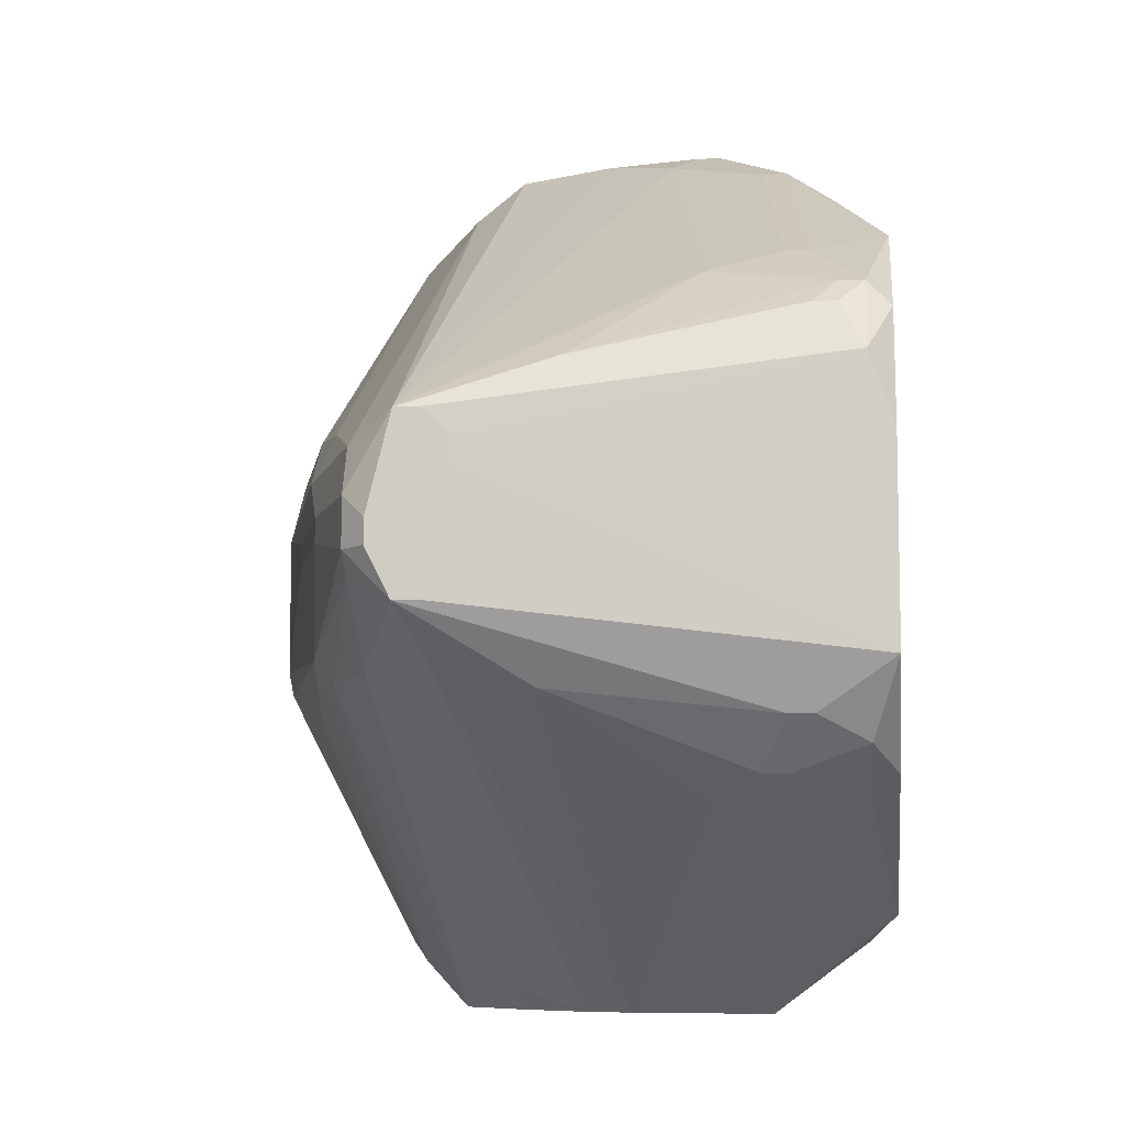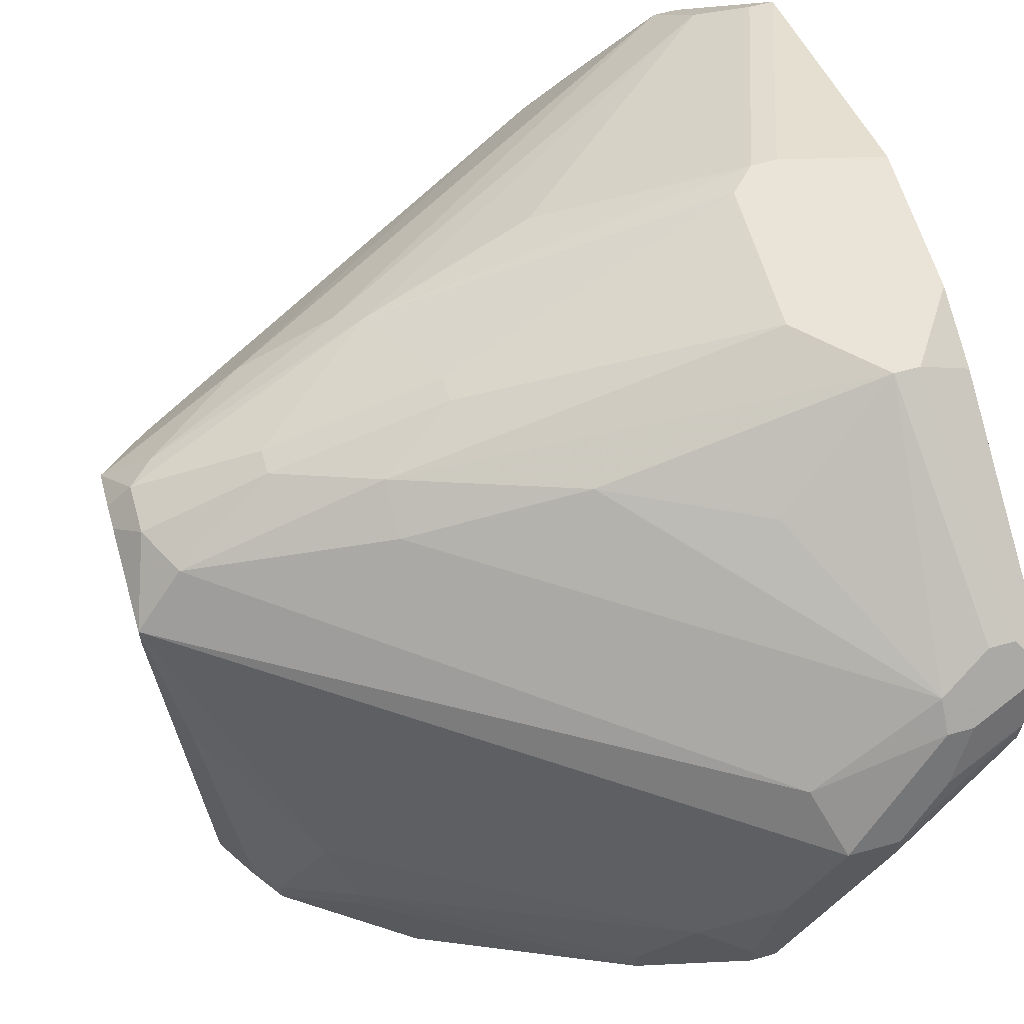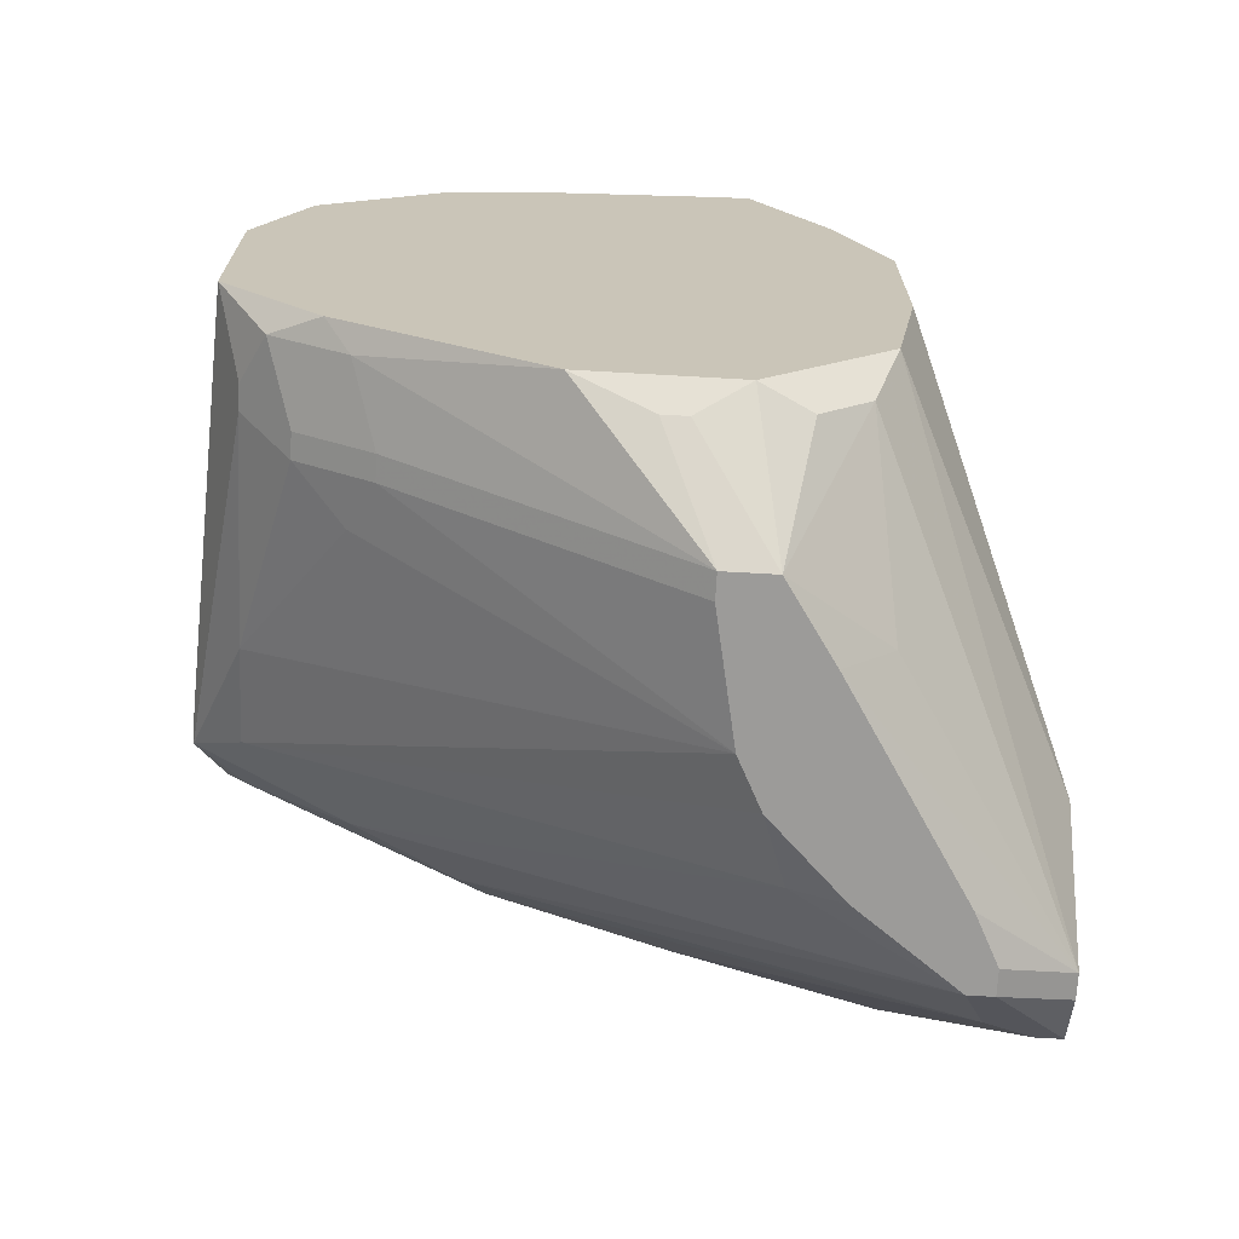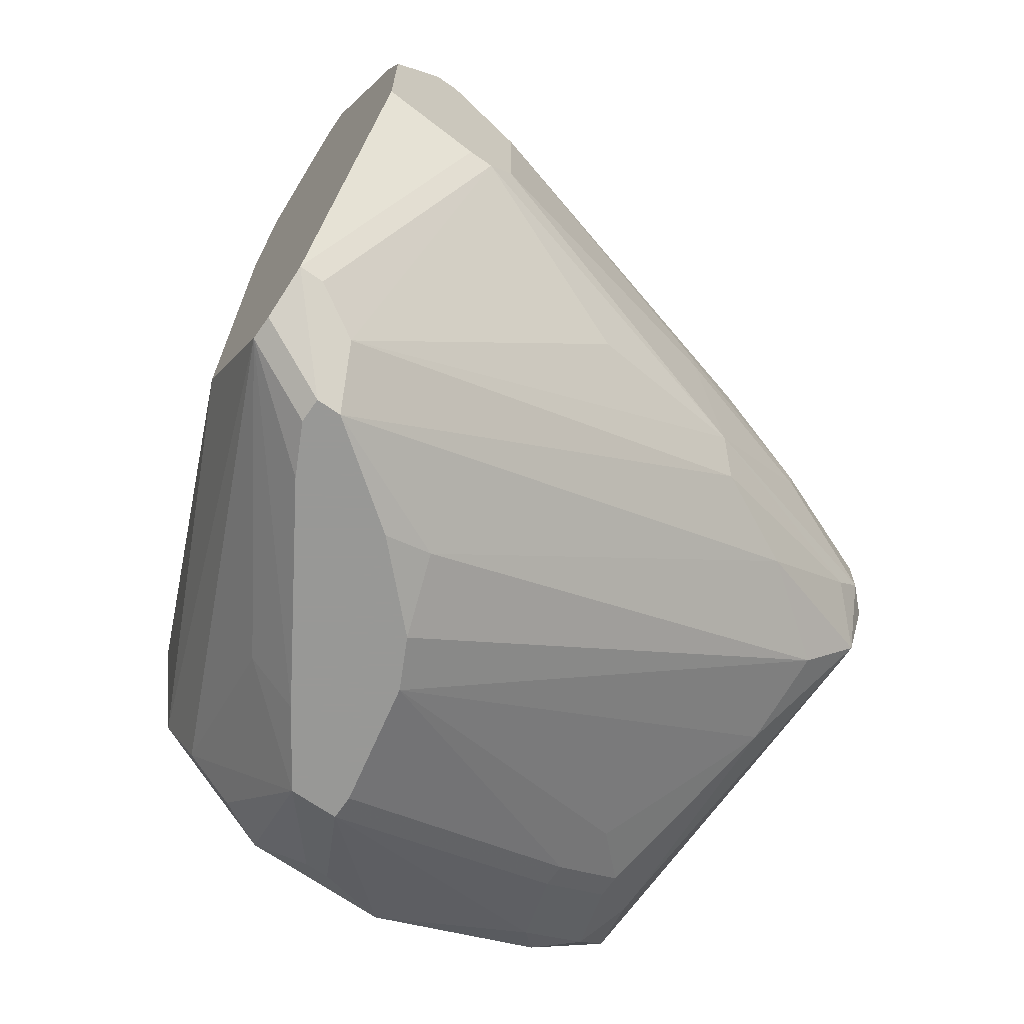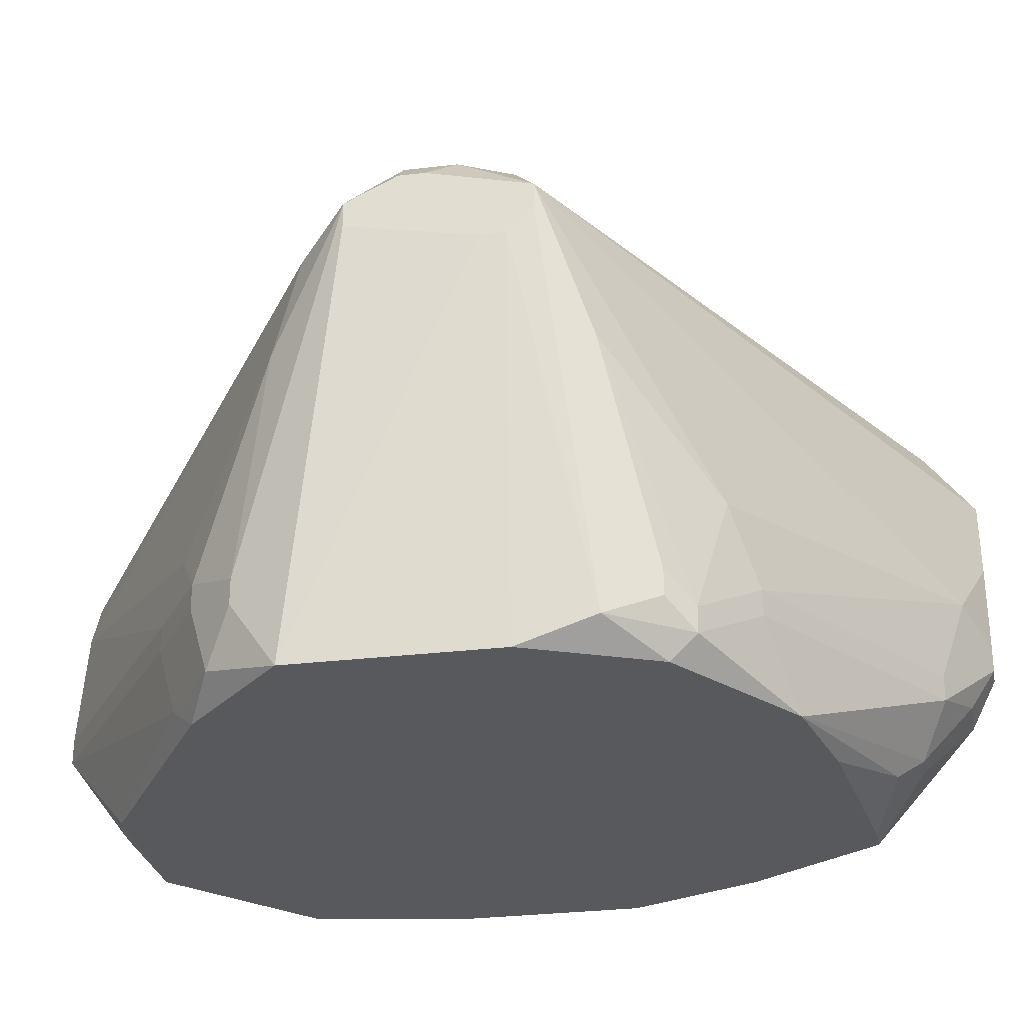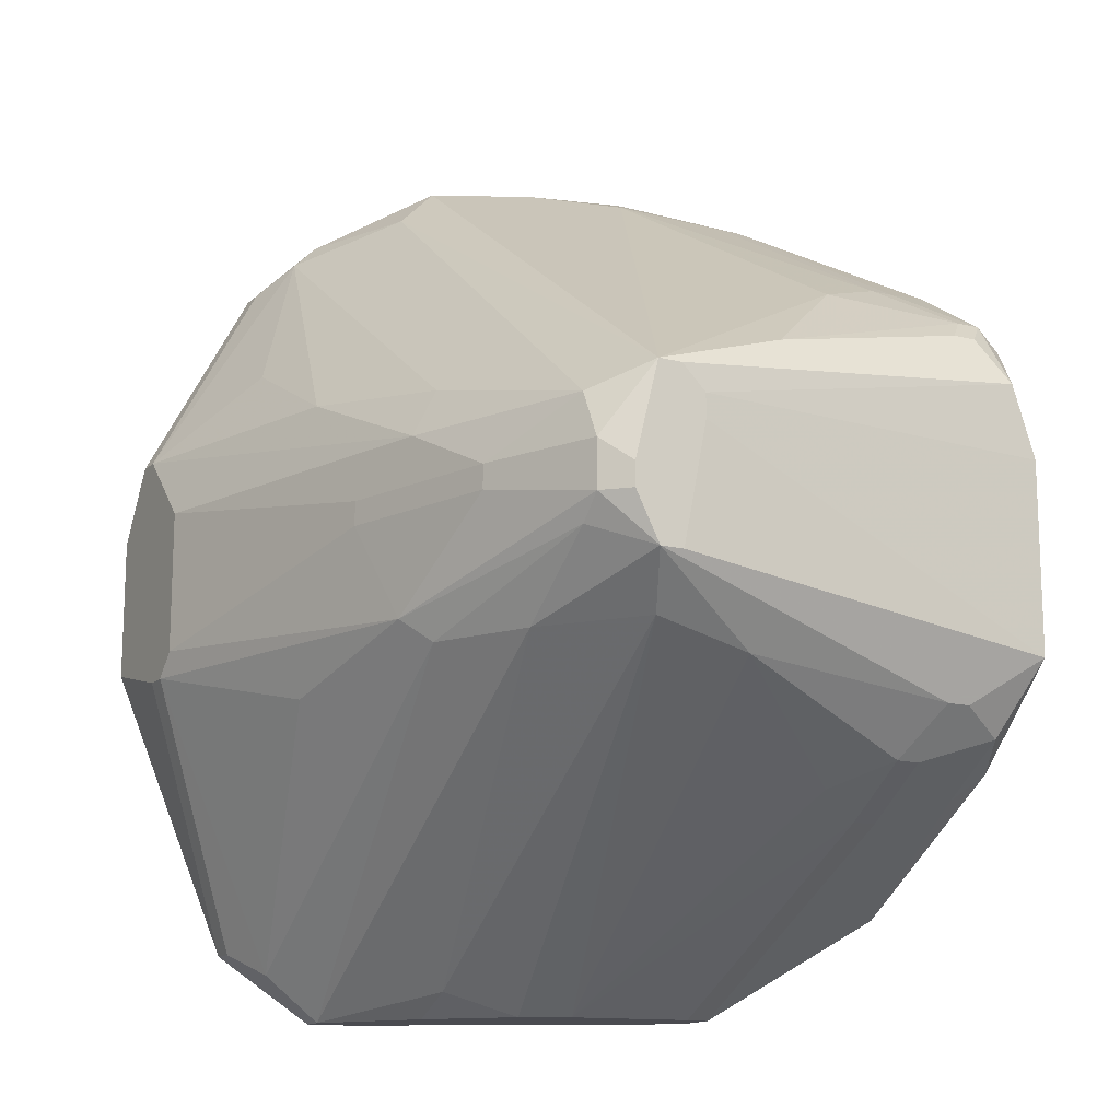
<metadata>
{"format":"obj","ext":"obj","renderer":"f3d","projection":"perspective","resolution":1024,"background":"white","views":[{"elev":-8.2,"azim":96.1,"up":"+Y"},{"elev":61.0,"azim":164.1,"up":"+Z"},{"elev":-69.9,"azim":176.7,"up":"+Y"},{"elev":-68.5,"azim":-35.0,"up":"+Y"},{"elev":-29.7,"azim":99.9,"up":"+Z"},{"elev":-14.4,"azim":61.1,"up":"+Y"}]}
</metadata>
<code>
v 0.2215 -0.0592 0.0607
v 0.3338 0.01324 0.05708
v 0.3338 0.01324 0.05346
v 0.3338 0.009617 0.04984
v 0.2215 -0.0592 0.06433
v 0.3338 0.005995 0.04984
v 0.3338 -0.001248 0.0607
v 0.3338 -0.00487 0.0607
v 0.3338 -0.01211 0.05708
v 0.3338 -0.01211 0.05346
v 0.3301 0.02048 0.03535
v 0.3301 0.02048 -0.004486
v 0.2215 -0.05557 0.07157
v 0.2251 -0.05557 0.07157
v 0.3301 0.009617 -0.008107
v 0.3301 0.002374 0.06433
v 0.3301 -0.00487 0.06433
v 0.3301 -0.01936 -0.008107
v 0.3265 0.02773 0.002758
v 0.3265 0.02773 -0.000864
v 0.3265 0.009617 0.06433
v 0.3265 -0.008491 0.06433
v 0.3265 -0.01936 0.05346
v 0.3265 -0.02298 0.03897
v 0.3265 -0.0266 0.006379
v 0.3265 -0.0266 0.002758
v 0.3229 0.03135 -0.000864
v 0.3229 0.03135 -0.004486
v 0.3229 0.02773 -0.008107
v 0.3229 -0.03022 -0.004486
v 0.3193 -0.03384 0.01
v 0.3193 -0.03384 0.006379
v 0.3157 0.03497 0.01724
v 0.3157 -0.03384 -0.008107
v 0.312 0.03859 0.006379
v 0.312 0.03859 0.002758
v 0.312 0.002374 0.07157
v 0.312 -0.001248 0.07157
v 0.312 -0.01936 0.06433
v 0.312 -0.03746 0.01724
v 0.2215 -0.04109 0.04622
v 0.312 -0.03746 -0.004486
v 0.3084 -0.04109 0.01
v 0.3084 -0.04109 0.006379
v 0.3048 0.04221 -0.008107
v 0.2976 0.01686 0.07157
v 0.2976 0.009617 0.07519
v 0.2976 -0.01936 0.07157
v 0.2939 -0.01573 0.07519
v 0.2903 0.04583 -0.008107
v 0.2867 0.002374 0.07881
v 0.2867 -0.001248 0.07881
v 0.2867 -0.05195 -0.008107
v 0.2758 0.06032 0.01
v 0.2758 0.06032 0.006379
v 0.2758 0.05308 -0.004486
v 0.2758 -0.05557 -0.004486
v 0.2722 -0.05557 -0.004486
v 0.2686 0.0567 -0.000864
v 0.2722 0.0567 -0.000864
v 0.2722 0.02048 0.07881
v 0.2686 0.06394 0.02449
v 0.2686 -0.02298 0.07881
v 0.265 -0.05195 -0.008107
v 0.2686 -0.06644 0.01362
v 0.2686 -0.06644 0.01
v 0.265 0.06394 0.01
v 0.2613 0.04946 -0.008107
v 0.265 0.04946 -0.008107
v 0.265 -0.06644 0.03173
v 0.2613 -0.06644 0.01
v 0.2613 0.06756 0.02087
v 0.2577 0.06756 0.01724
v 0.2613 0.06756 0.01724
v 0.2577 0.06394 0.01
v 0.2577 -0.05195 -0.004486
v 0.2613 -0.06644 0.03897
v 0.2577 0.06756 0.03535
v 0.2577 -0.06282 0.04984
v 0.2541 -0.06644 0.02087
v 0.2541 0.06032 0.05708
v 0.2505 0.06032 0.01
v 0.2505 0.03135 -0.008107
v 0.2505 -0.04471 -0.004486
v 0.2505 0.06756 0.04984
v 0.2468 0.03859 -0.000864
v 0.2505 0.03135 0.07881
v 0.2468 -0.03384 -0.008107
v 0.2468 -0.0592 0.02087
v 0.2505 -0.06644 0.04984
v 0.2432 0.06756 0.04984
v 0.2432 0.06756 0.04622
v 0.2432 0.03497 0.002758
v 0.2432 0.01324 -0.008107
v 0.2432 -0.01211 -0.008107
v 0.2432 0.009617 0.08968
v 0.2432 -0.01211 0.08968
v 0.236 0.06394 0.05708
v 0.2396 -0.01573 0.08968
v 0.236 -0.01573 0.08968
v 0.236 -0.06644 0.04984
v 0.2324 0.06032 0.06433
v 0.236 0.06032 0.06433
v 0.236 0.0567 0.06795
v 0.236 -0.06644 0.0607
v 0.2324 -0.06644 0.0607
v 0.2324 -0.06644 0.05708
v 0.2287 0.02048 0.08968
v 0.2324 0.02048 0.08968
v 0.2324 -0.0592 0.06795
v 0.2251 0.06032 0.0607
v 0.2251 0.06032 0.05708
v 0.2251 0.05308 0.07157
v 0.2287 0.05308 0.07157
v 0.2215 0.0567 0.06795
v 0.2215 0.0567 0.06433
v 0.2215 0.05308 0.0607
v 0.2215 0.03859 0.04984
v 0.2215 0.02048 0.08606
v 0.2215 0.02048 0.04622
v 0.2215 0.009617 0.08968
v 0.2215 -0.01211 0.08968
f 88 41 95
f 94 95 41
f 94 41 120
f 94 120 118
f 84 88 76
f 84 76 71
f 64 58 71
f 64 71 76
f 64 76 88
f 81 2 85
f 103 104 81
f 103 81 85
f 78 85 2
f 78 2 62
f 100 122 13
f 97 99 49
f 82 75 68
f 73 75 82
f 7 2 16
f 63 49 99
f 57 58 64
f 57 64 53
f 66 71 58
f 66 58 57
f 66 57 53
f 39 23 9
f 1 41 88
f 1 88 84
f 114 109 104
f 108 121 122
f 108 122 100
f 108 100 99
f 108 99 97
f 108 97 96
f 108 96 109
f 72 78 62
f 111 115 98
f 102 98 115
f 102 115 104
f 102 104 103
f 91 98 102
f 91 102 103
f 91 103 85
f 91 85 78
f 91 78 72
f 91 72 74
f 91 74 73
f 91 73 92
f 91 111 98
f 52 97 49
f 52 49 38
f 86 82 68
f 86 68 83
f 86 83 94
f 79 23 39
f 79 77 23
f 70 23 77
f 110 63 99
f 110 13 106
f 110 49 63
f 5 106 13
f 89 1 84
f 89 84 71
f 59 68 75
f 113 108 109
f 113 109 114
f 113 114 104
f 113 104 115
f 113 115 108
f 119 108 115
f 119 115 116
f 119 116 117
f 119 117 118
f 119 118 120
f 119 120 41
f 119 41 1
f 119 1 5
f 119 5 13
f 119 13 122
f 119 122 121
f 119 121 108
f 21 37 16
f 21 16 2
f 21 2 81
f 21 81 104
f 33 62 2
f 33 2 11
f 112 111 91
f 112 91 92
f 112 92 73
f 112 73 82
f 112 118 117
f 112 117 116
f 112 116 115
f 112 115 111
f 93 86 94
f 93 94 118
f 93 118 112
f 93 112 82
f 93 82 86
f 105 79 39
f 105 110 106
f 25 18 9
f 43 70 65
f 42 66 53
f 34 30 42
f 34 42 53
f 34 18 30
f 12 15 29
f 12 29 28
f 12 28 20
f 12 20 19
f 12 19 11
f 4 15 12
f 22 39 9
f 14 110 99
f 14 99 100
f 14 100 13
f 14 13 110
f 80 101 1
f 80 1 89
f 80 89 71
f 107 106 5
f 107 5 1
f 107 1 101
f 69 56 50
f 51 96 97
f 51 97 52
f 51 52 38
f 51 38 37
f 47 109 96
f 47 96 51
f 47 51 37
f 47 37 21
f 27 33 11
f 27 11 19
f 27 19 20
f 27 20 28
f 48 105 39
f 48 39 22
f 48 22 49
f 48 49 110
f 48 110 105
f 90 105 106
f 90 106 107
f 90 107 101
f 90 101 80
f 90 80 71
f 90 71 66
f 90 66 65
f 90 65 70
f 90 70 77
f 90 77 79
f 90 79 105
f 26 30 18
f 26 18 25
f 32 42 30
f 32 30 26
f 44 42 32
f 44 43 65
f 44 65 66
f 44 66 42
f 3 4 12
f 3 12 11
f 3 11 2
f 10 9 18
f 17 22 9
f 17 9 8
f 17 8 7
f 17 7 16
f 17 16 37
f 17 37 38
f 17 38 49
f 17 49 22
f 60 56 69
f 60 69 68
f 60 68 59
f 55 74 72
f 55 72 62
f 55 62 54
f 45 50 56
f 45 56 60
f 45 60 55
f 45 28 29
f 45 29 15
f 45 15 18
f 45 18 34
f 45 34 53
f 45 53 64
f 45 64 88
f 45 88 95
f 45 95 94
f 45 94 83
f 45 83 68
f 45 68 69
f 45 69 50
f 46 47 21
f 46 21 104
f 35 54 62
f 35 62 33
f 35 33 27
f 24 25 9
f 24 9 23
f 24 23 70
f 6 10 18
f 6 18 15
f 6 15 4
f 6 4 3
f 6 3 2
f 6 2 7
f 6 7 8
f 6 8 9
f 6 9 10
f 67 55 60
f 67 60 59
f 67 59 75
f 67 75 73
f 67 73 74
f 67 74 55
f 61 46 104
f 61 109 47
f 61 47 46
f 36 35 27
f 36 27 28
f 36 28 45
f 36 45 55
f 36 55 54
f 36 54 35
f 40 24 70
f 40 70 43
f 87 61 104
f 87 104 109
f 87 109 61
f 31 40 43
f 31 43 44
f 31 44 32
f 31 32 26
f 31 26 25
f 31 25 24
f 31 24 40

</code>
